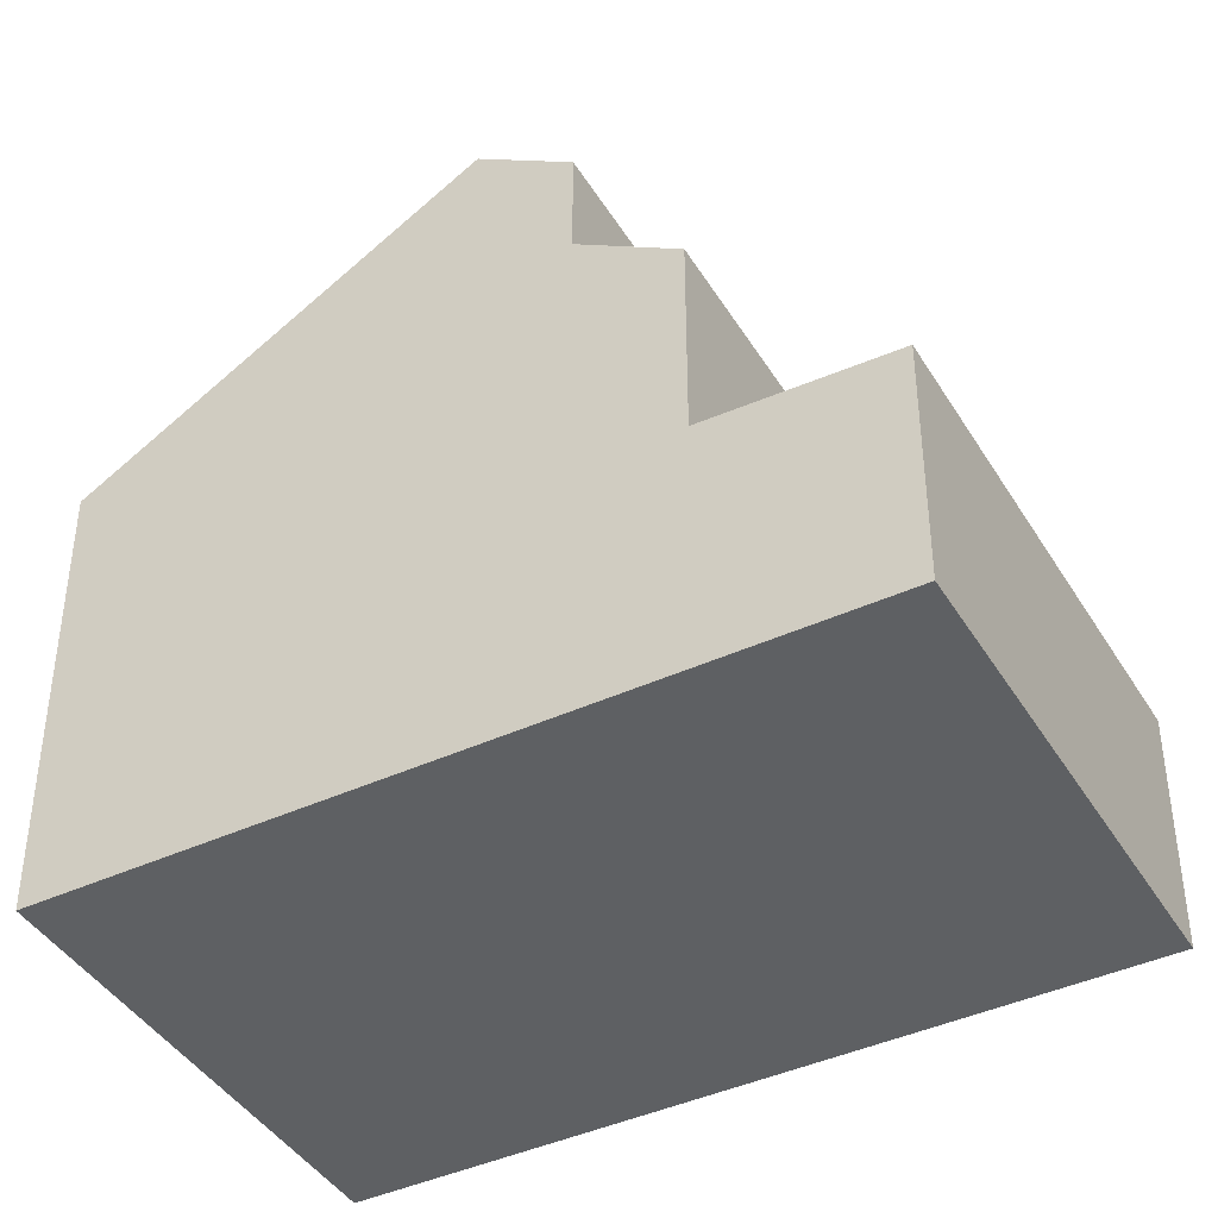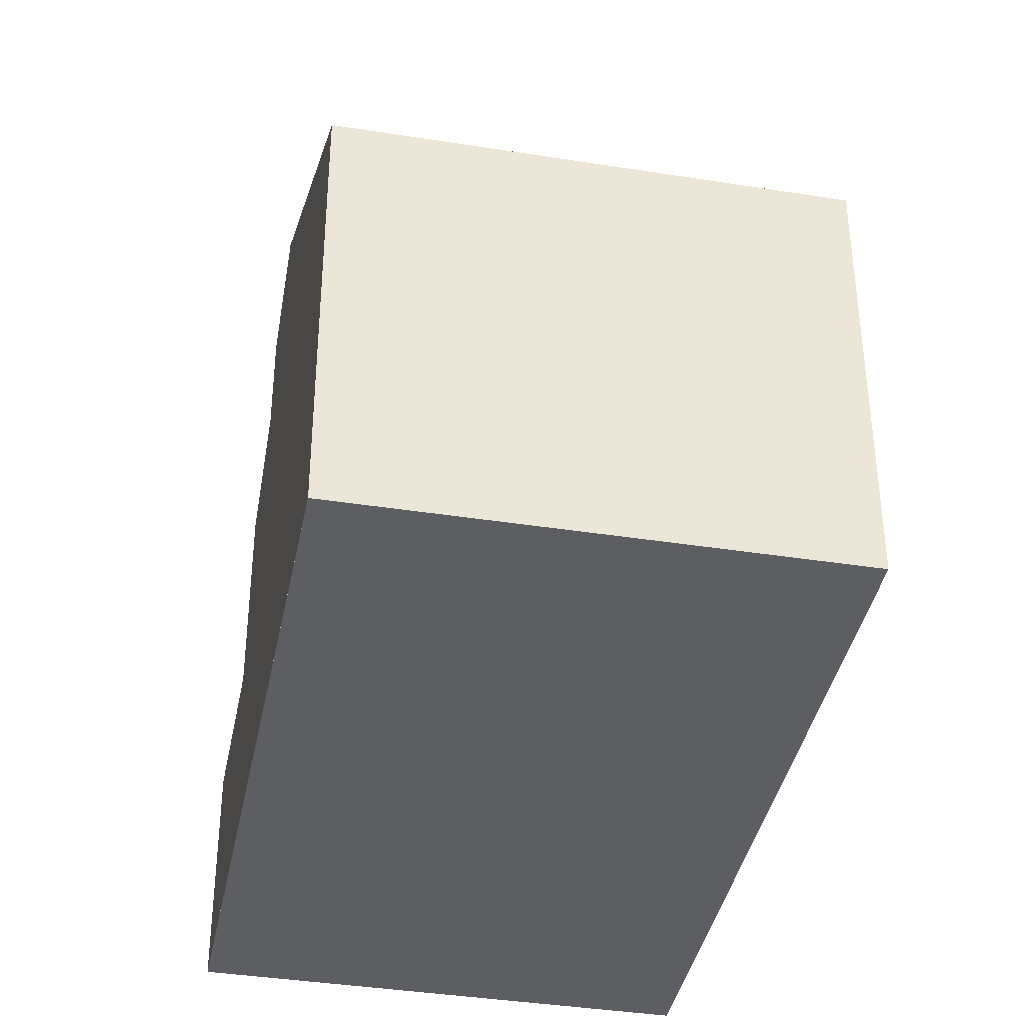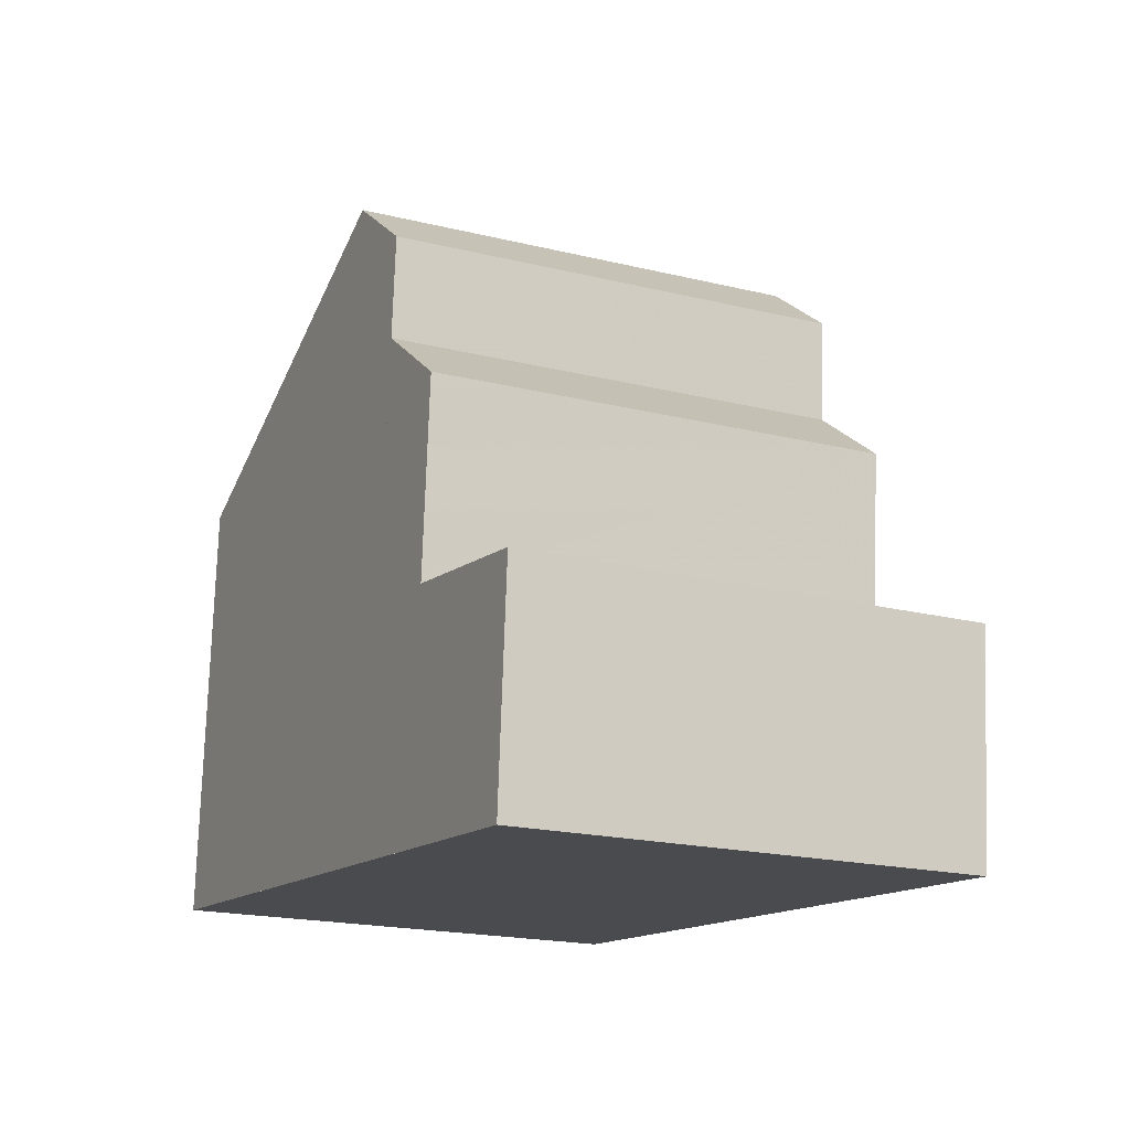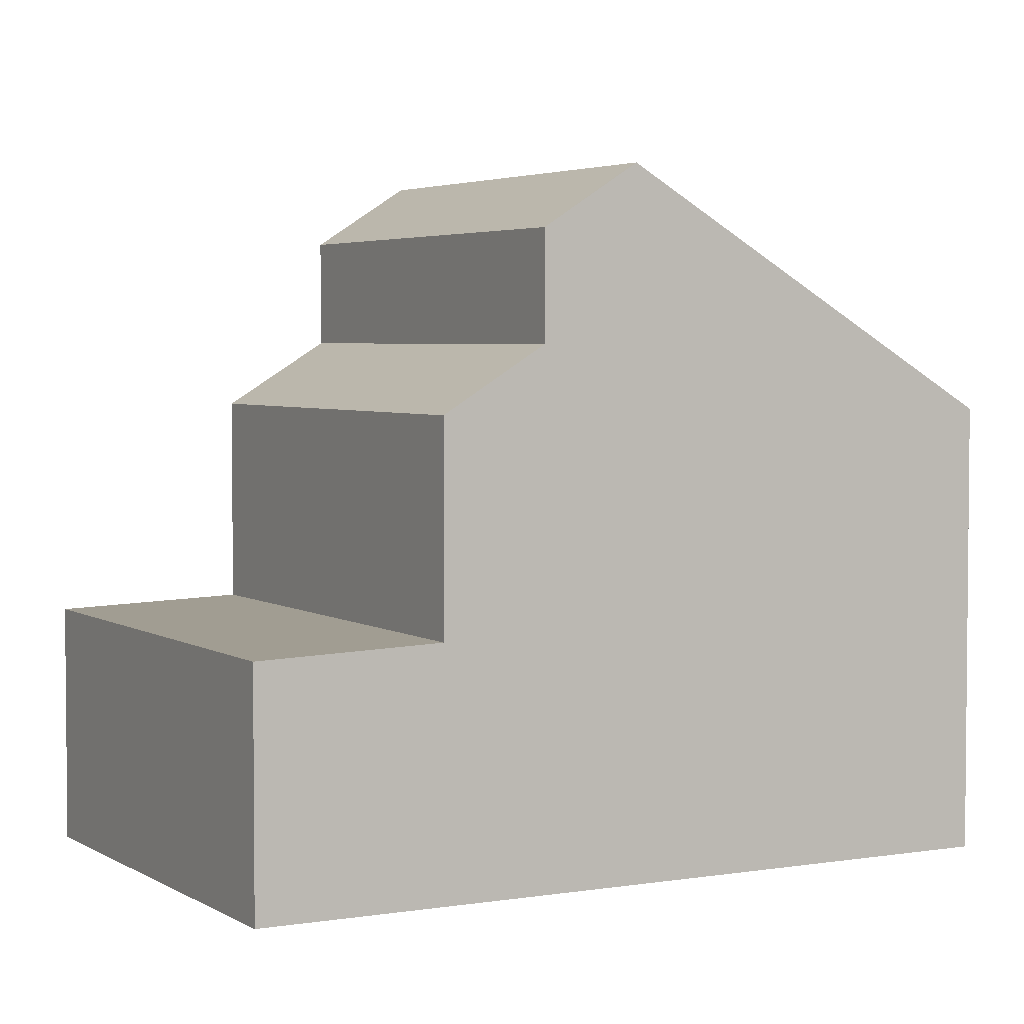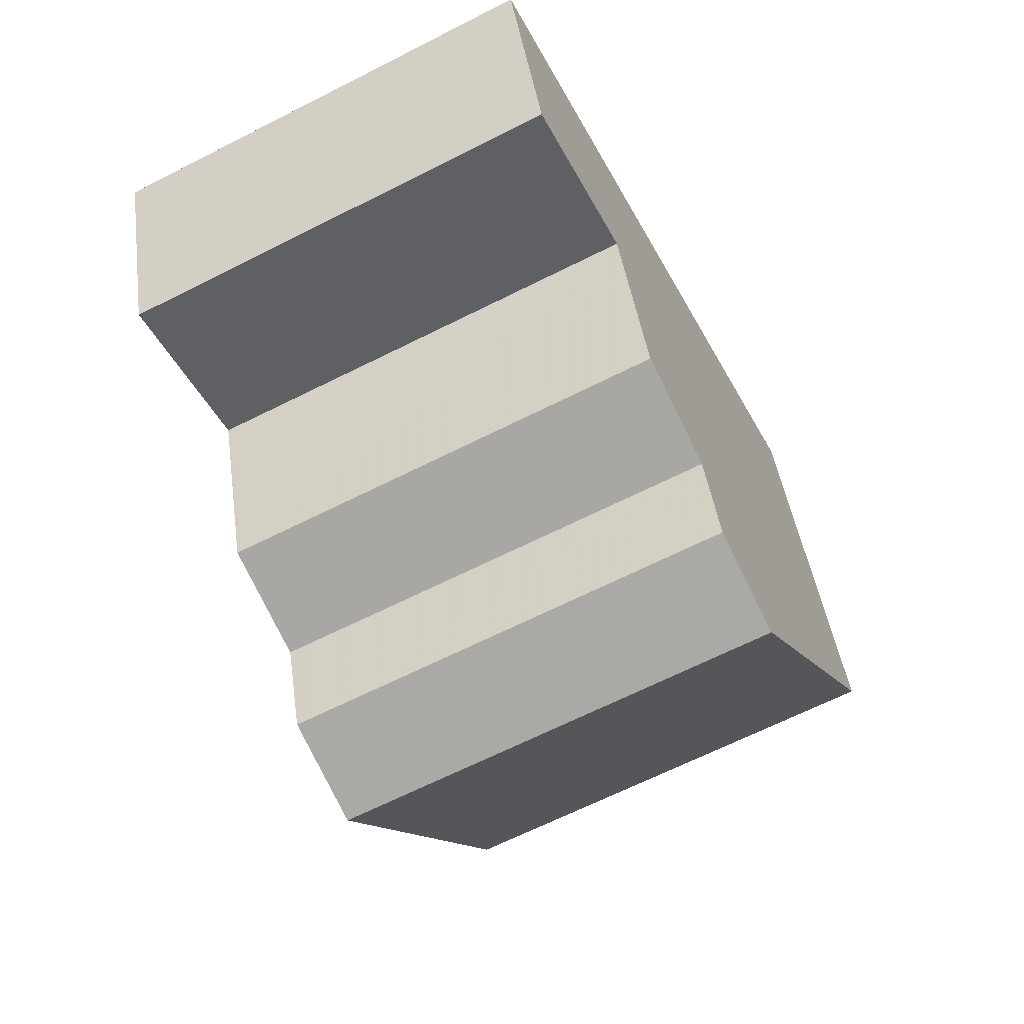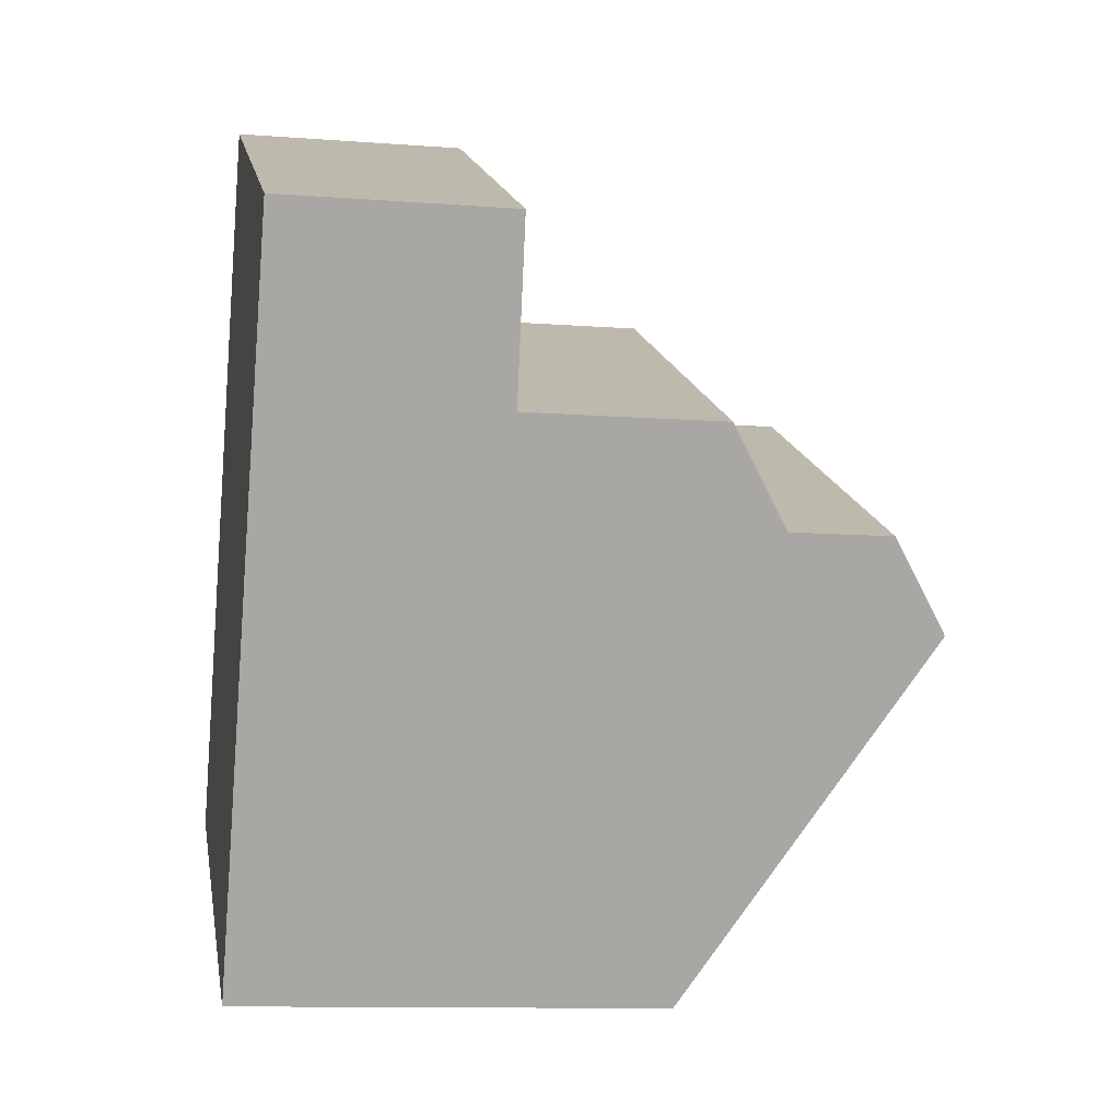
<metadata>
{"format":"obj","ext":"obj","renderer":"f3d","projection":"perspective","resolution":1024,"background":"white","views":[{"elev":-42.2,"azim":145.3,"up":"+Z"},{"elev":-39.4,"azim":15.3,"up":"+Z"},{"elev":75.8,"azim":-178.1,"up":"+Y"},{"elev":3.7,"azim":-92.5,"up":"+Z"},{"elev":42.0,"azim":-7.8,"up":"+Y"},{"elev":-11.2,"azim":-100.5,"up":"+Y"}]}
</metadata>
<code>
v -1815 -2259 5.485
v -1820 -2262 5.509
v -1825 -2253 2.911
v -1819 -2251 2.939
v -1817 -2256 7.732
v -1822 -2259 7.742
v -1817 -2255 8.386
v -1822 -2258 8.402
v -1817 -2255 8.386
v -1817 -2256 7.732
v -1822 -2258 8.402
v -1822 -2258 8.402
v -1817 -2255 8.386
v -1819 -2251 2.939
v -1825 -2253 2.912
v -1819 -2251 2.939
v -1818 -2253 3.017
v -1818 -2253 3.017
v -1824 -2255 2.989
v -1824 -2255 2.99
v -1818 -2253 3.017
v -1824 -2255 2.989
v -1818 -2253 5.534
v -1824 -2255 5.528
v -1818 -2254 6.324
v -1823 -2257 6.318
v -1818 -2254 7.63
v -1823 -2257 7.637
v -1819 -2251 2.939
v -1817 -2255 8.386
v -1815 -2259 5.485
v -1818 -2254 7.63
v -1818 -2253 3.017
v -1818 -2253 5.534
v -1818 -2254 6.324
v -1824 -2255 5.528
v -1818 -2253 5.534
v -1818 -2253 5.534
v -1823 -2257 6.318
v -1818 -2254 6.324
v -1823 -2257 7.637
v -1818 -2254 7.63
v -1818 -2254 6.324
v -1818 -2254 7.63
v -1825 -2253 2.911
v -1825 -2253 2.912
v -1822 -2258 8.402
v -1822 -2259 7.742
v -1820 -2262 5.509
v -1823 -2257 6.318
v -1823 -2257 7.637
v -1823 -2257 7.637
v -1824 -2255 2.99
v -1824 -2255 5.528
v -1823 -2257 6.318
v -1824 -2255 5.528
v -1820 -2262 5.529
v -1820 -2262 5.53
v -1815 -2259 5.507
v -1815 -2259 5.507
v -1815 -2259 5.485
v -1815 -2259 5.485
v -1815 -2259 0
v -1815 -2259 -8.882e-16
v -1820 -2262 5.53
v -1820 -2262 5.509
v -1820 -2262 8.882e-16
v -1820 -2262 0
v -1825 -2253 2.911
v -1825 -2253 2.911
v -1825 -2253 0
v -1825 -2253 0
v -1819 -2251 2.939
v -1819 -2251 2.939
v -1819 -2251 0
v -1819 -2251 0
v -1815 -2259 5.507
v -1817 -2256 7.732
v -1817 -2256 0
v -1815 -2259 -8.882e-16
v -1822 -2258 8.402
v -1822 -2259 7.742
v -1822 -2259 8.882e-16
v -1822 -2258 0
v -1817 -2256 7.732
v -1817 -2255 8.386
v -1817 -2255 0
v -1817 -2256 0
v -1823 -2257 7.637
v -1822 -2258 8.402
v -1822 -2258 0
v -1823 -2257 -8.882e-16
v -1818 -2253 3.017
v -1819 -2251 2.939
v -1819 -2251 0
v -1818 -2253 0
v -1825 -2253 2.911
v -1825 -2253 2.912
v -1825 -2253 0
v -1825 -2253 0
v -1825 -2253 2.912
v -1824 -2255 2.989
v -1824 -2255 0
v -1825 -2253 0
v -1819 -2251 2.939
v -1819 -2251 2.939
v -1819 -2251 0
v -1819 -2251 0
v -1820 -2262 5.509
v -1815 -2259 5.485
v -1815 -2259 -8.882e-16
v -1820 -2262 0
v -1818 -2254 6.324
v -1818 -2253 5.534
v -1818 -2253 0
v -1818 -2254 0
v -1824 -2255 5.528
v -1823 -2257 6.318
v -1823 -2257 0
v -1824 -2255 -8.882e-16
v -1817 -2255 8.386
v -1818 -2254 7.63
v -1818 -2254 -8.882e-16
v -1817 -2255 0
v -1819 -2251 2.939
v -1825 -2253 2.911
v -1825 -2253 0
v -1819 -2251 0
v -1820 -2262 5.509
v -1820 -2262 5.509
v -1820 -2262 0
v -1820 -2262 8.882e-16
v -1822 -2259 7.742
v -1820 -2262 5.53
v -1820 -2262 0
v -1822 -2259 8.882e-16
v -1815 -2259 5.485
v -1815 -2259 5.507
v -1815 -2259 -8.882e-16
v -1815 -2259 0
v -1825 -2253 0
v -1819 -2251 0
v -1815 -2259 0
v -1820 -2262 0
f 46 15 3 45
f 58 6 48 57
f 48 6 8 11
f 9 7 5 10
f 47 12 41 51
f 17 16 14 18
f 20 19 15 46
f 53 22 24 54
f 55 26 28 52
f 29 4 14 16
f 60 10 5 59
f 44 13 30 42
f 34 23 21 33
f 32 27 25 35
f 50 39 36 56
f 40 37 38 43
f 45 29 16 46
f 57 48 10 60
f 11 9 10 48
f 51 42 30 47
f 46 16 17 20
f 54 34 33 53
f 52 32 35 55
f 56 37 40 50
f 57 49 2 58
f 59 1 31 60
f 60 31 49 57
f 62 63 64 61
f 66 67 68 65
f 70 71 72 69
f 74 75 76 73
f 78 79 80 77
f 82 83 84 81
f 86 87 88 85
f 90 91 92 89
f 94 95 96 93
f 98 99 100 97
f 102 103 104 101
f 106 107 108 105
f 110 111 112 109
f 114 115 116 113
f 118 119 120 117
f 122 123 124 121
f 126 127 128 125
f 130 131 132 129
f 134 135 136 133
f 138 139 140 137
f 142 143 144 141

</code>
